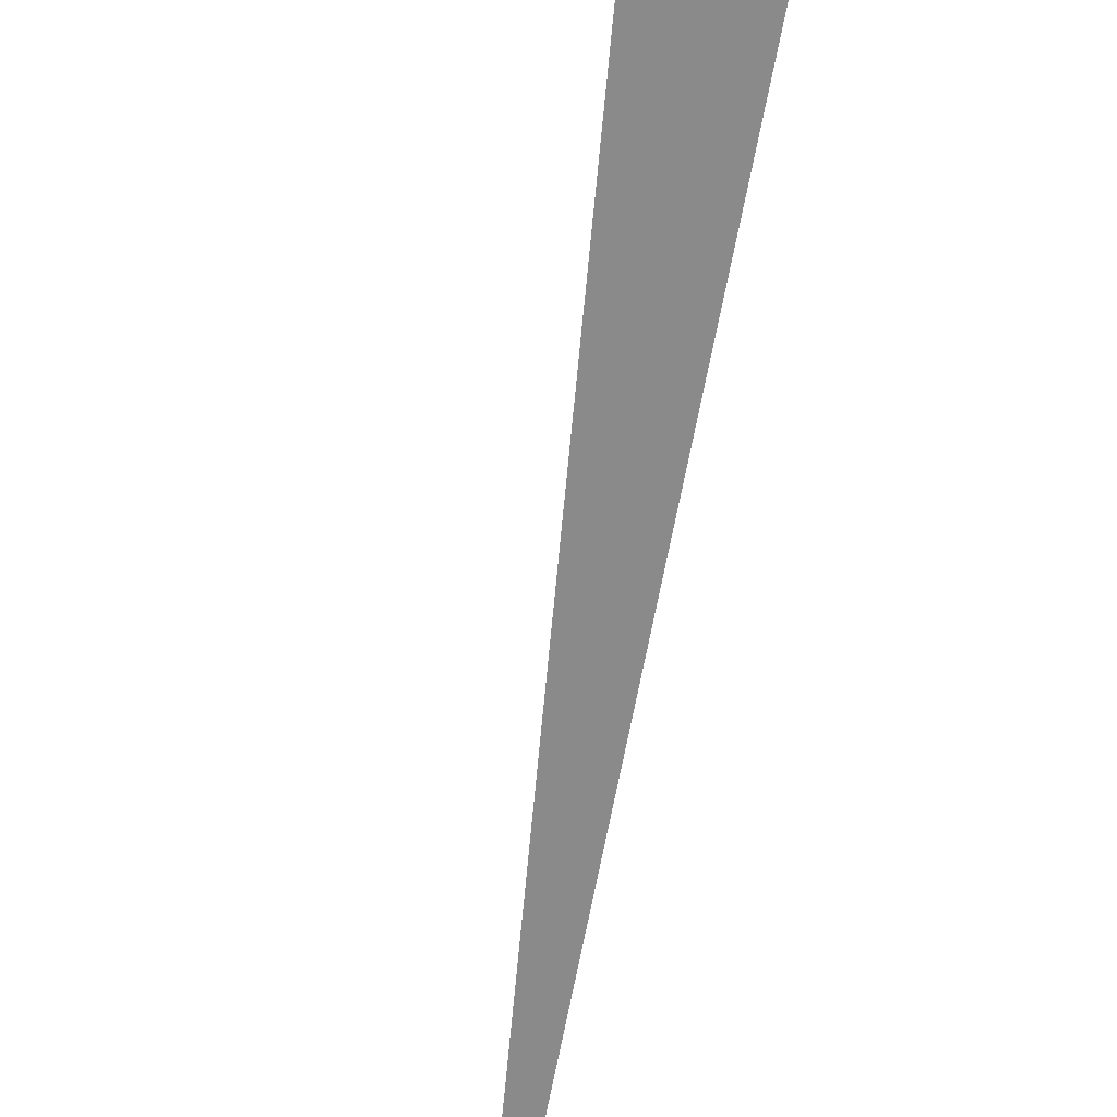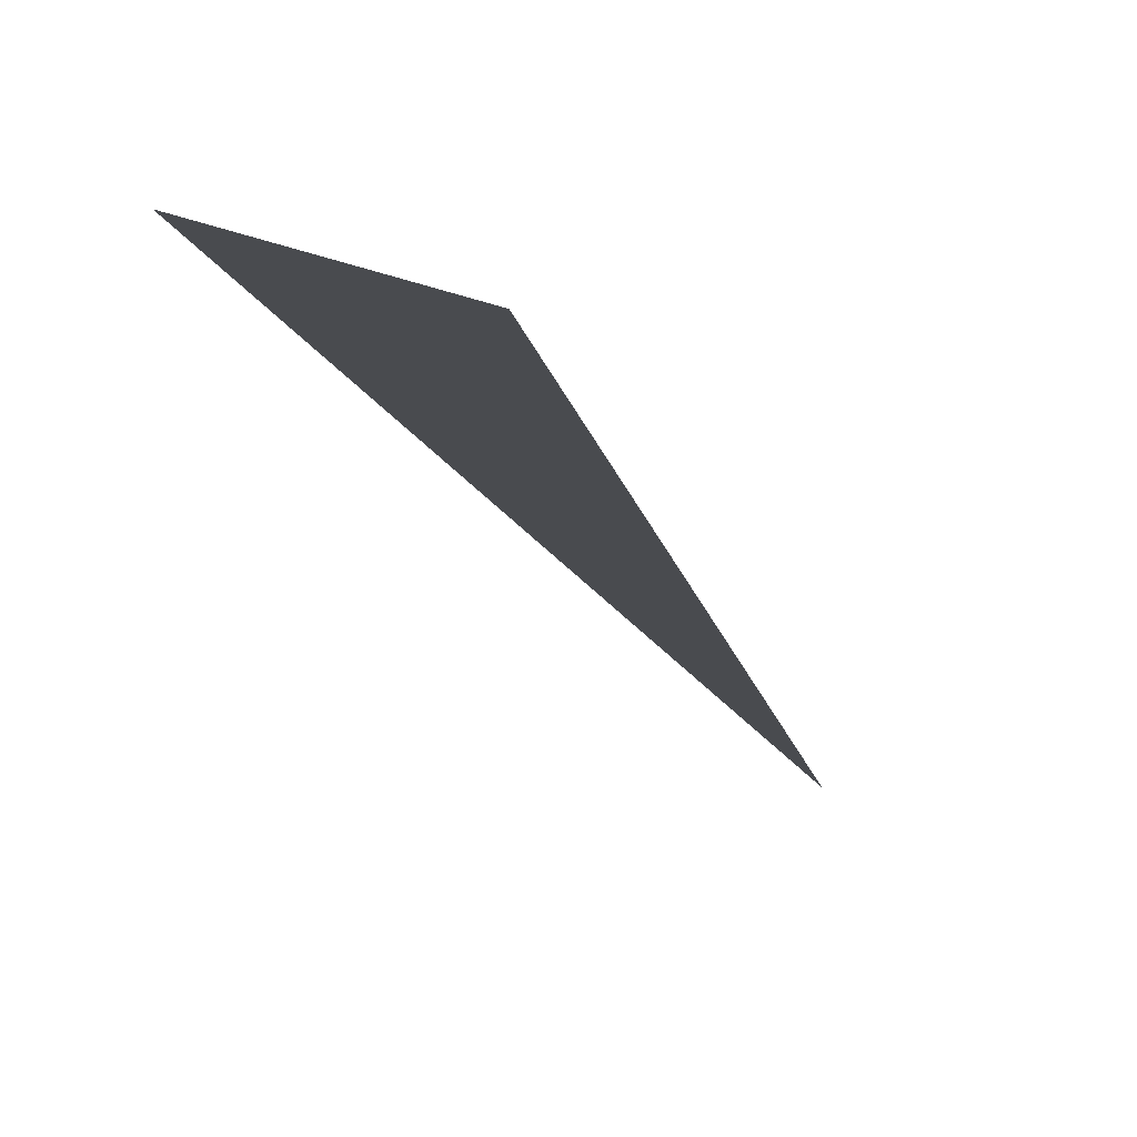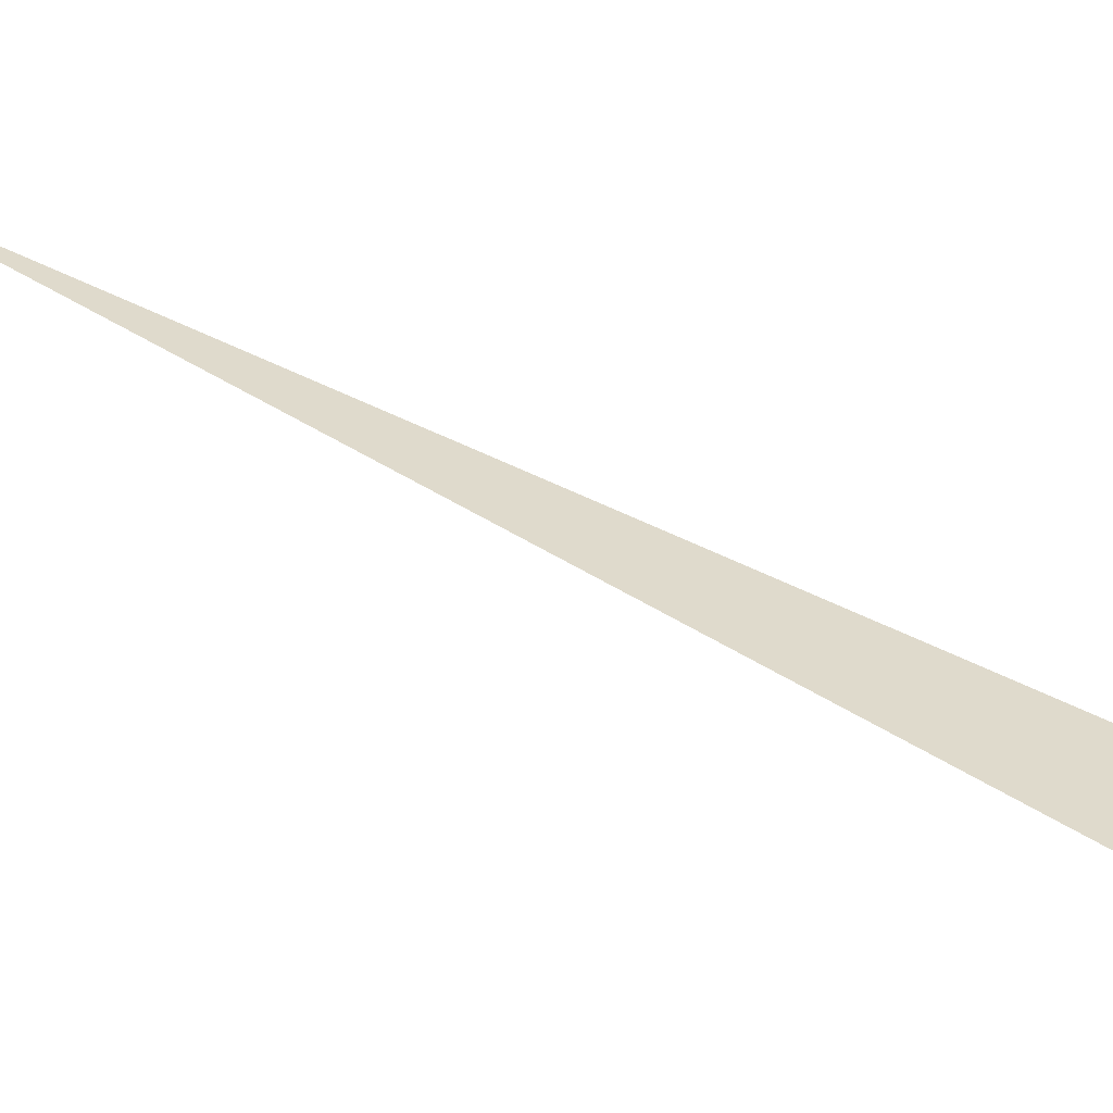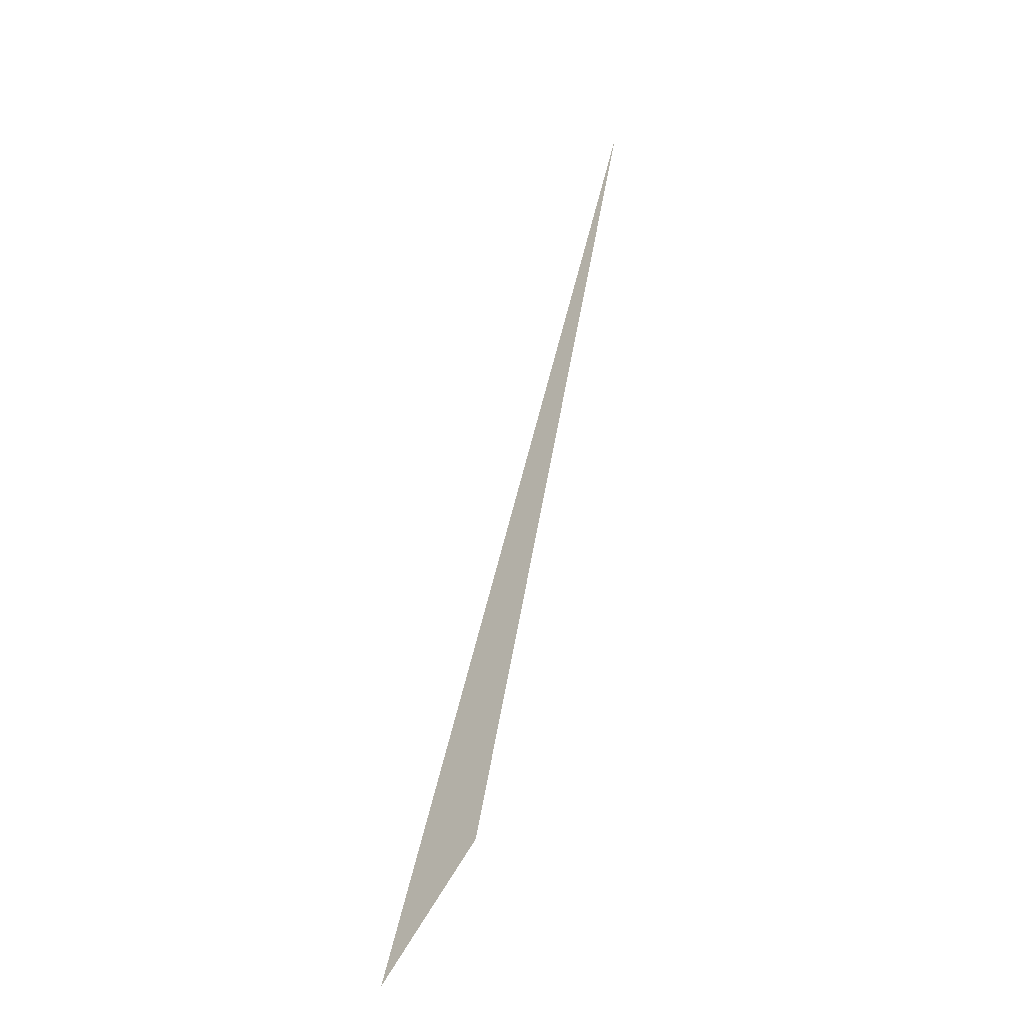
<metadata>
{"format":"obj","ext":"obj","renderer":"f3d","projection":"perspective","resolution":1024,"background":"white","views":[{"elev":-63.5,"azim":-24.6,"up":"+Z"},{"elev":-13.8,"azim":-4.0,"up":"+Z"},{"elev":32.5,"azim":-64.9,"up":"+Z"},{"elev":-42.5,"azim":44.9,"up":"+Y"}]}
</metadata>
<code>
o #ID1159
v 0.01517 0.7152 -0.06607
v -0.007512 0.6253 -0.06607
v -0.02031 0.6146 -0.06607
v -0.02031 0.6146 -0.06607
v -0.007512 0.6253 -0.06607
v 0.01517 0.7152 -0.06607
f 1 2 3
f 4 5 6

</code>
